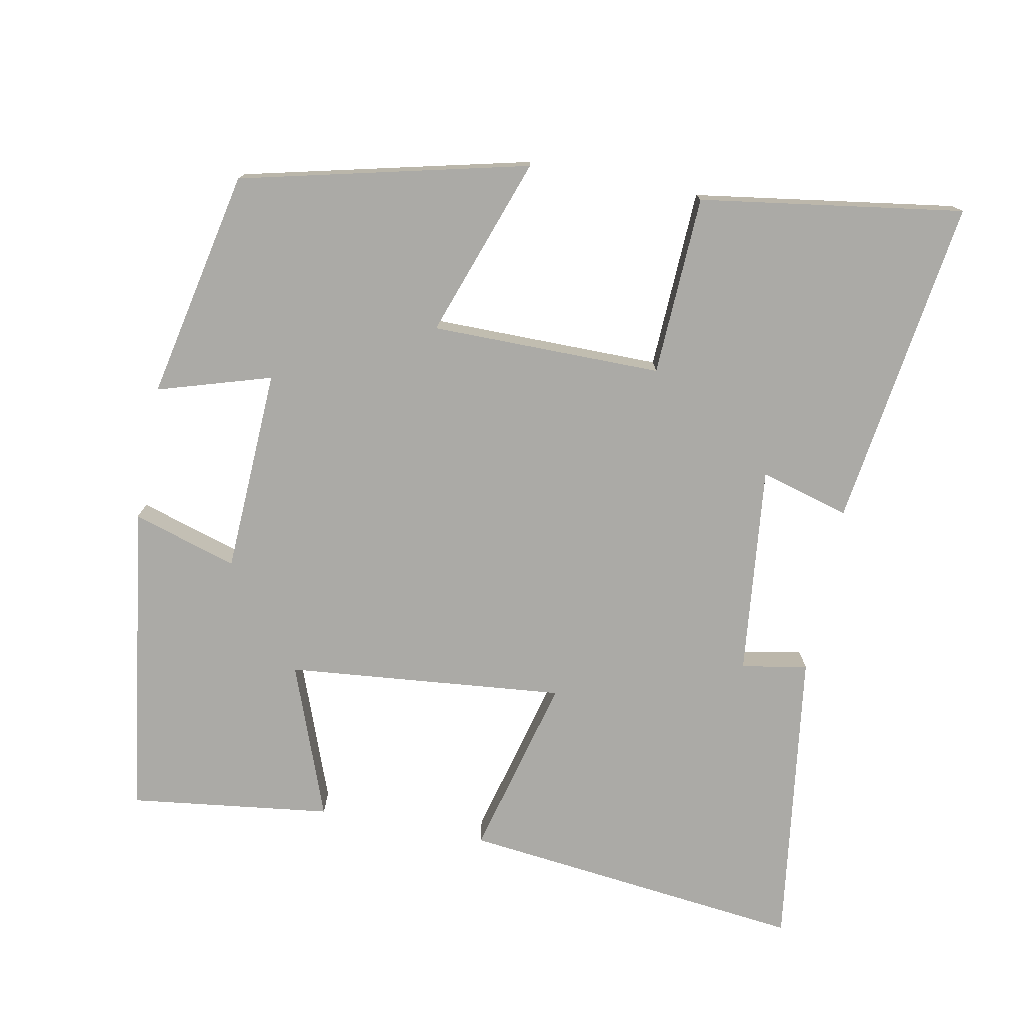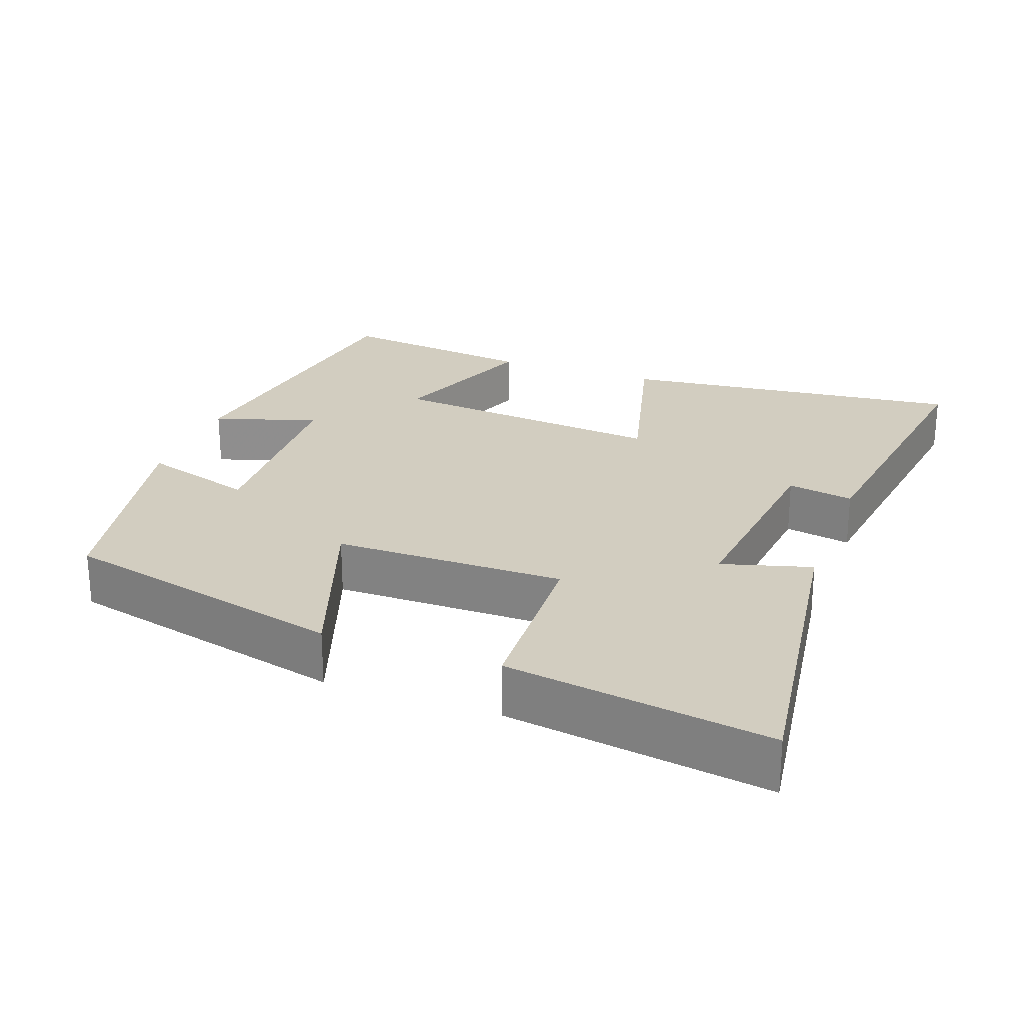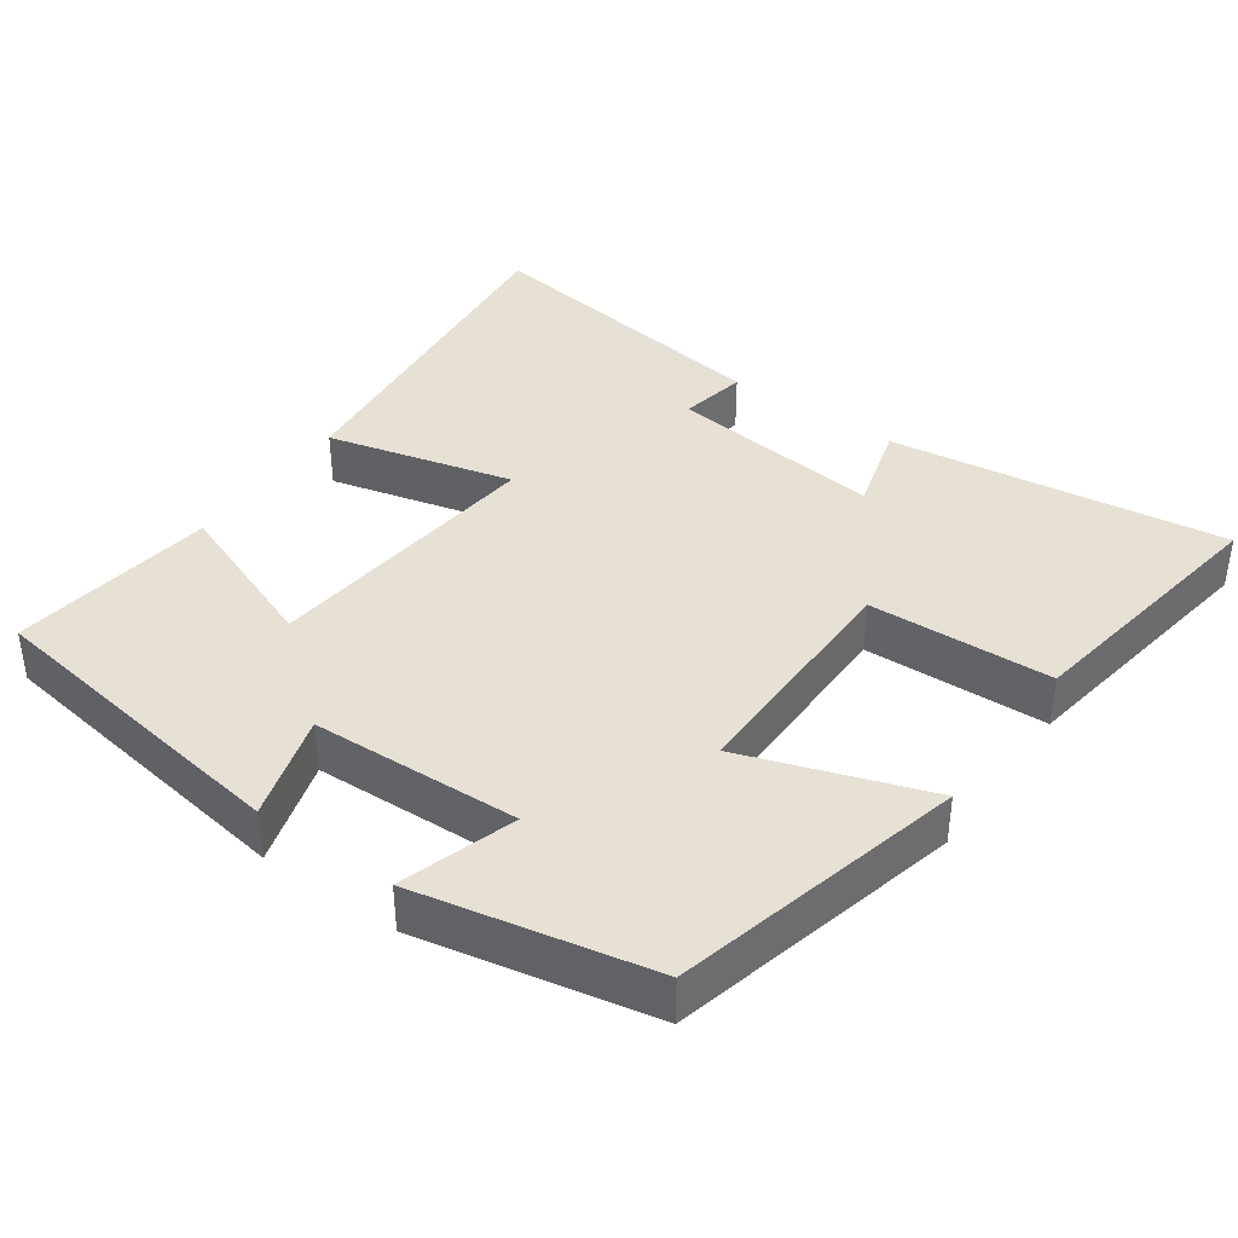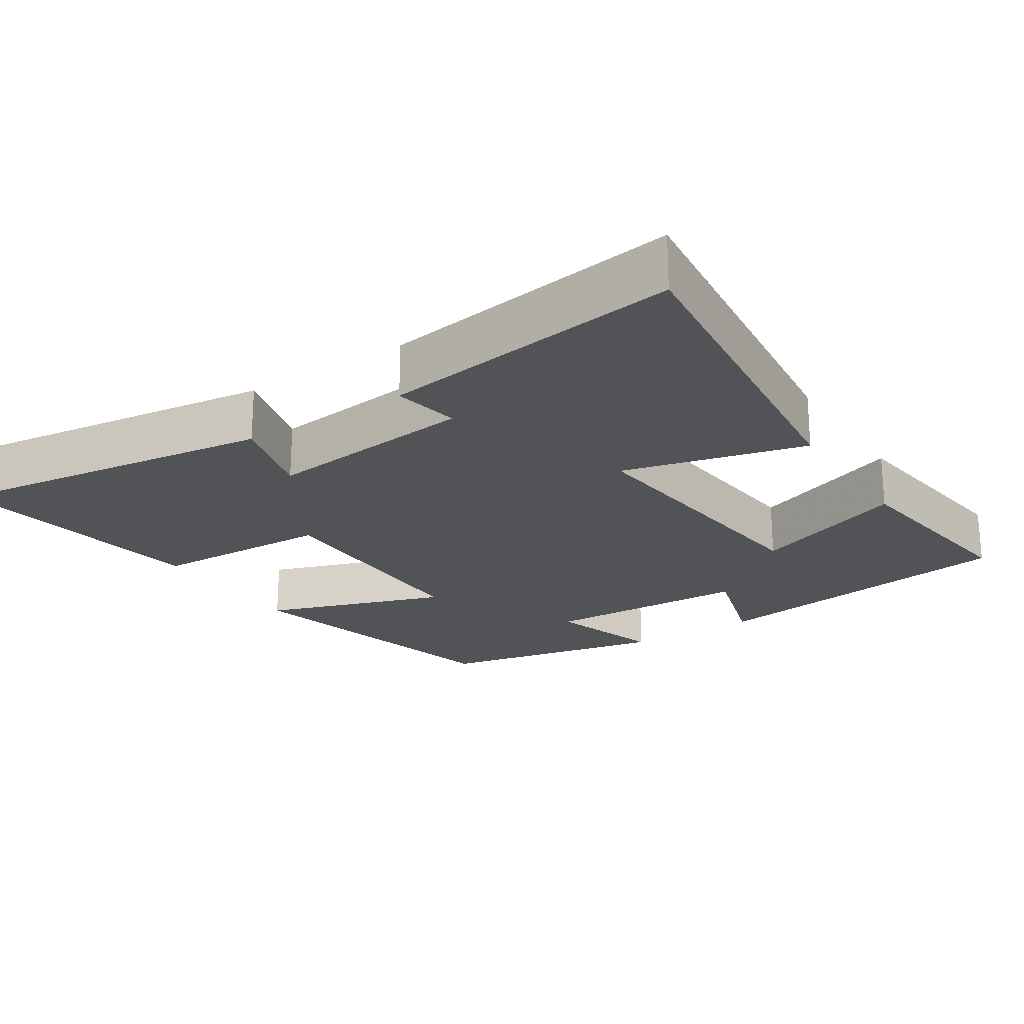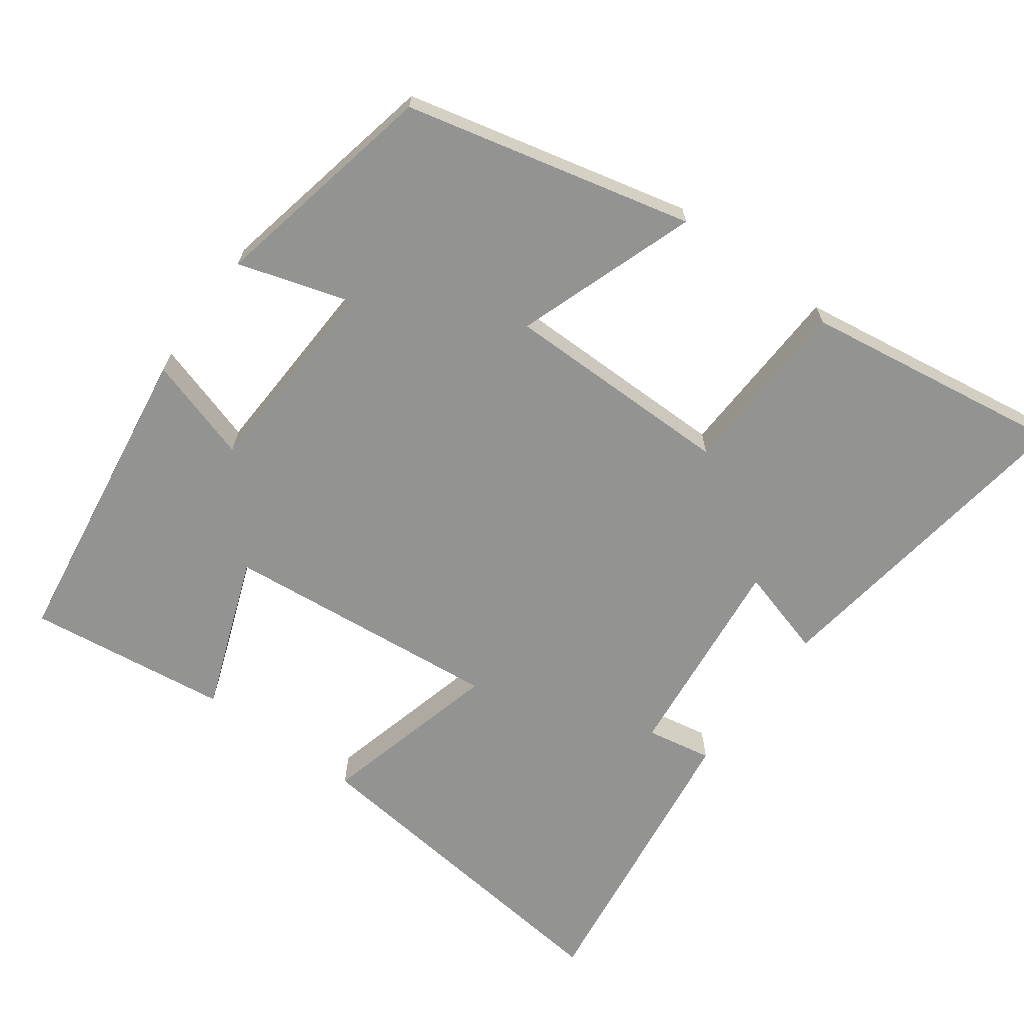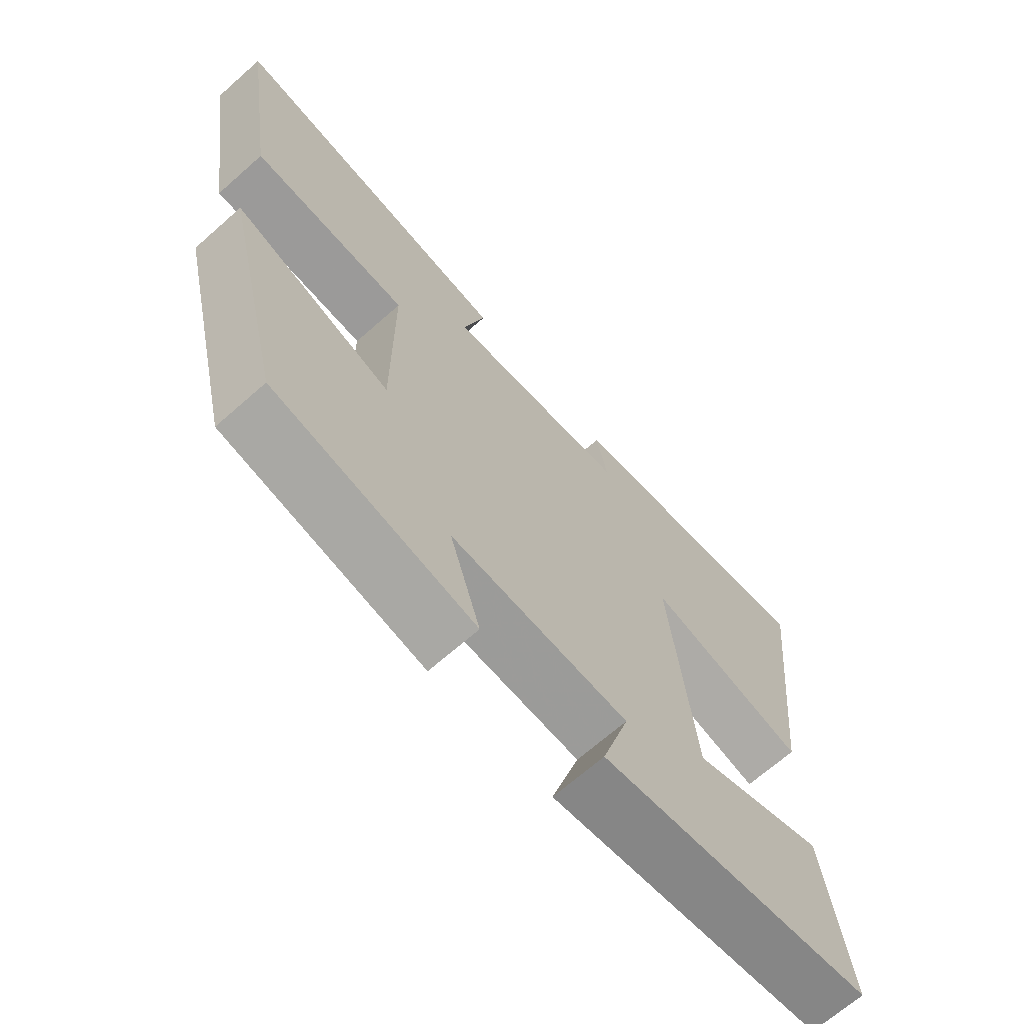
<metadata>
{"format":"obj","ext":"obj","renderer":"f3d","projection":"perspective","resolution":1024,"background":"white","views":[{"elev":-75.8,"azim":-101.1,"up":"+Y"},{"elev":24.6,"azim":-69.9,"up":"+Y"},{"elev":39.2,"azim":-144.5,"up":"+Y"},{"elev":-22.2,"azim":33.2,"up":"+Y"},{"elev":-66.7,"azim":-126.3,"up":"+Y"},{"elev":-68.0,"azim":-48.5,"up":"+Z"}]}
</metadata>
<code>
v -0.405 0.07 -0.435
v -0.5 0.07 -0.041
v -0.252 0.07 -0.127
v -0.252 0.07 0.191
v -0.5 0.07 0.201
v -0.555 0.07 0.563
v -0.1 0.07 0.5
v -0.135 0.07 0.377
v 0.155 0.07 0.409
v 0.138 0.07 0.5
v 0.553 0.07 0.558
v 0.5 0.07 0.082
v 0.249 0.07 0.146
v 0.287 0.07 -0.238
v 0.5 0.07 -0.158
v 0.536 0.07 -0.436
v 0.101 0.07 -0.5
v 0.145 0.07 -0.356
v -0.137 0.07 -0.344
v -0.089 0.07 -0.5
v -0.405 0 -0.435
v -0.5 0 -0.041
v -0.252 0 -0.127
v -0.252 0 0.191
v -0.5 0 0.201
v -0.555 0 0.563
v -0.1 0 0.5
v -0.135 0 0.377
v 0.155 0 0.409
v 0.138 0 0.5
v 0.553 0 0.558
v 0.5 0 0.082
v 0.249 0 0.146
v 0.287 0 -0.238
v 0.5 0 -0.158
v 0.536 0 -0.436
v 0.101 0 -0.5
v 0.145 0 -0.356
v -0.137 0 -0.344
v -0.089 0 -0.5
f 19 20 1 2
f 18 19 2 3
f 15 16 17 18
f 14 15 18
f 13 14 18 3
f 10 11 12 13
f 9 10 13
f 8 9 13 3
f 5 6 7 8
f 4 5 8
f 3 4 8
f 22 21 40 39
f 23 22 39 38
f 38 37 36 35
f 38 35 34
f 23 38 34 33
f 33 32 31 30
f 33 30 29
f 23 33 29 28
f 28 27 26 25
f 28 25 24
f 28 24 23
f 1 21 22 2
f 2 22 23 3
f 3 23 24 4
f 4 24 25 5
f 5 25 26 6
f 6 26 27 7
f 7 27 28 8
f 8 28 29 9
f 9 29 30 10
f 10 30 31 11
f 11 31 32 12
f 12 32 33 13
f 13 33 34 14
f 14 34 35 15
f 15 35 36 16
f 16 36 37 17
f 17 37 38 18
f 18 38 39 19
f 19 39 40 20
f 20 40 21 1

</code>
